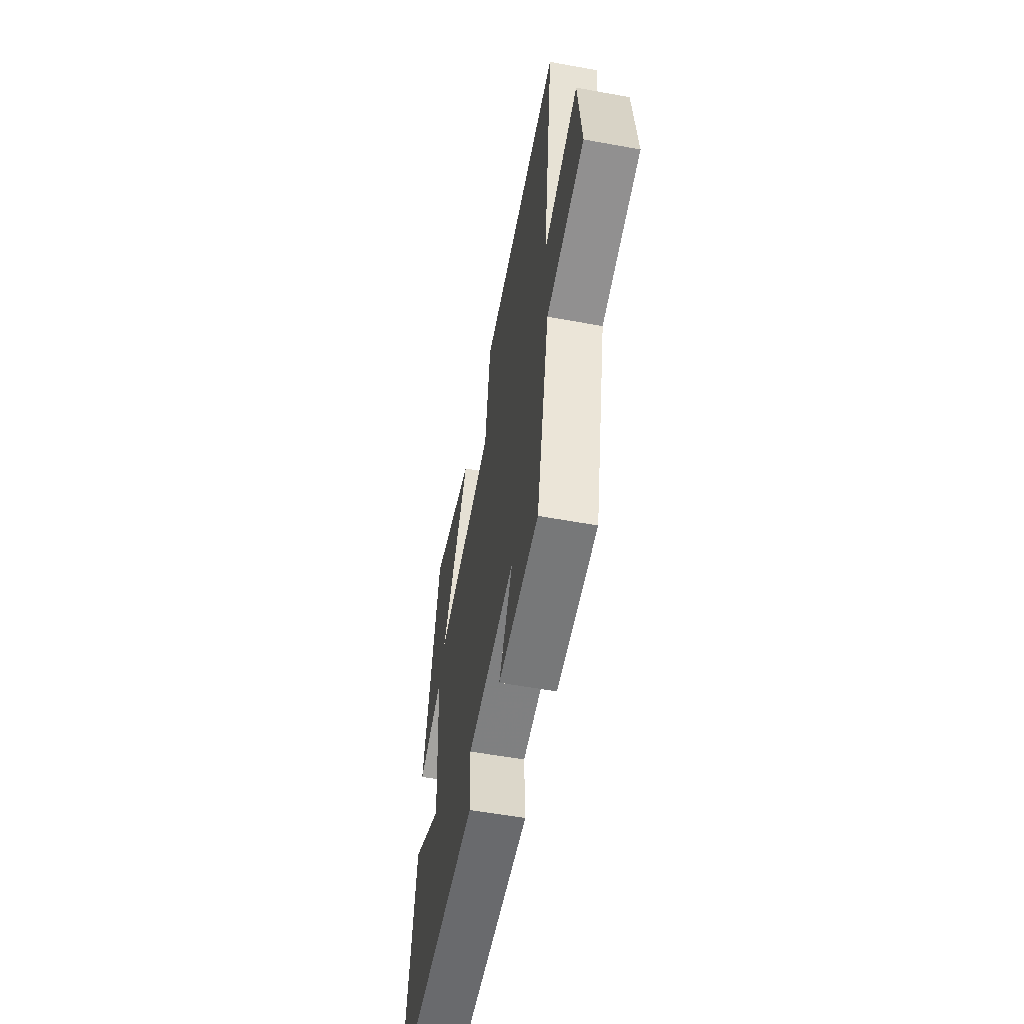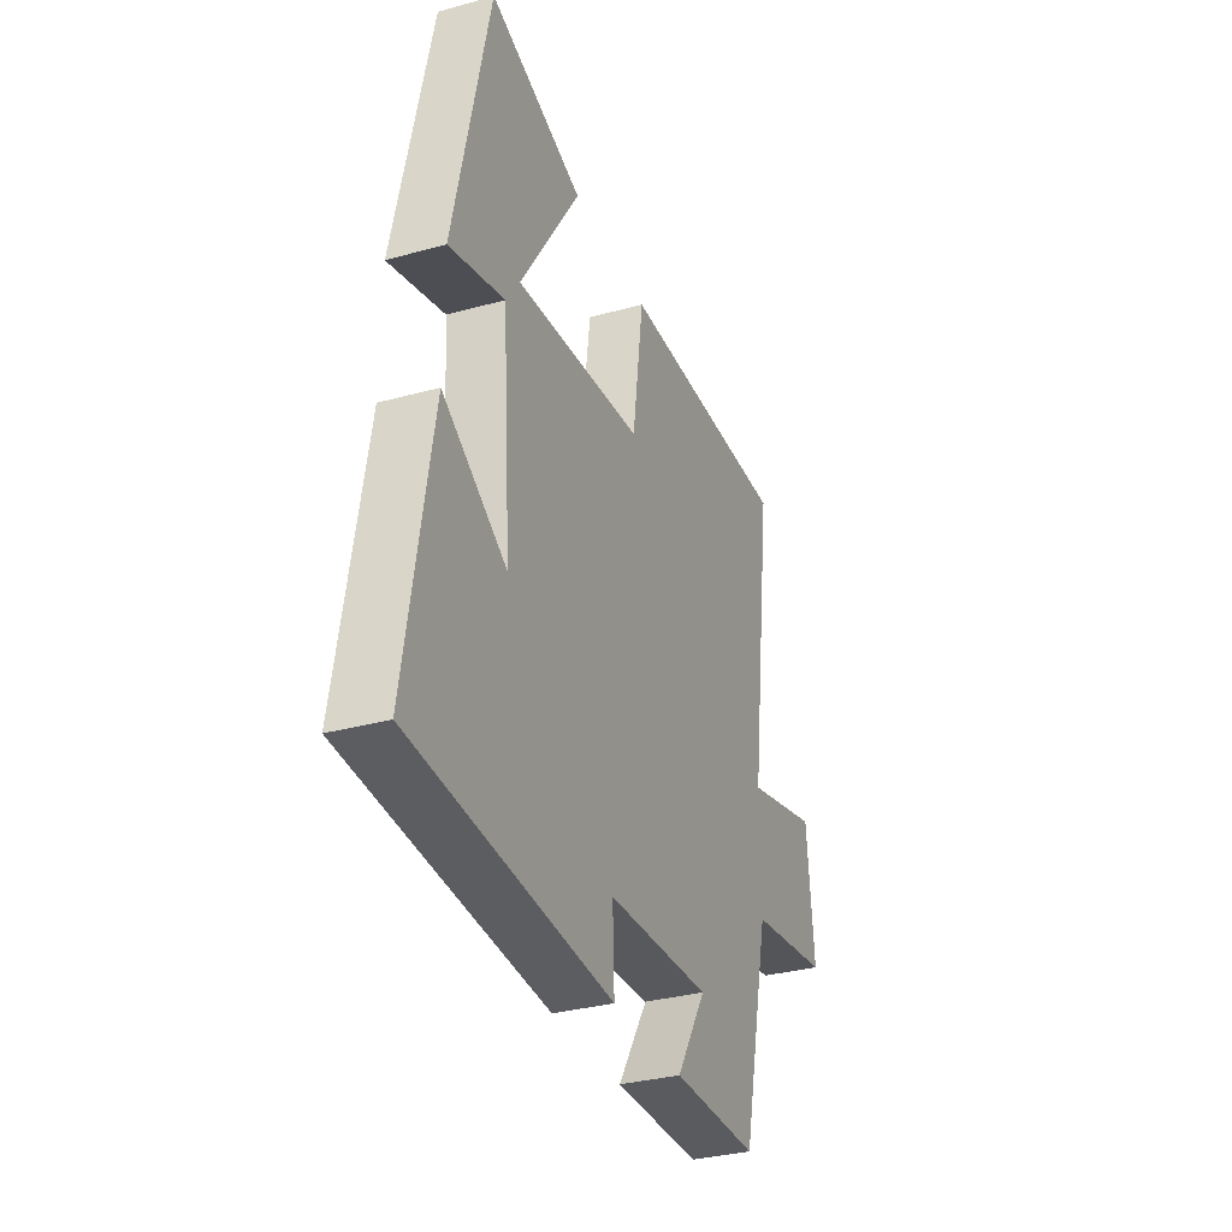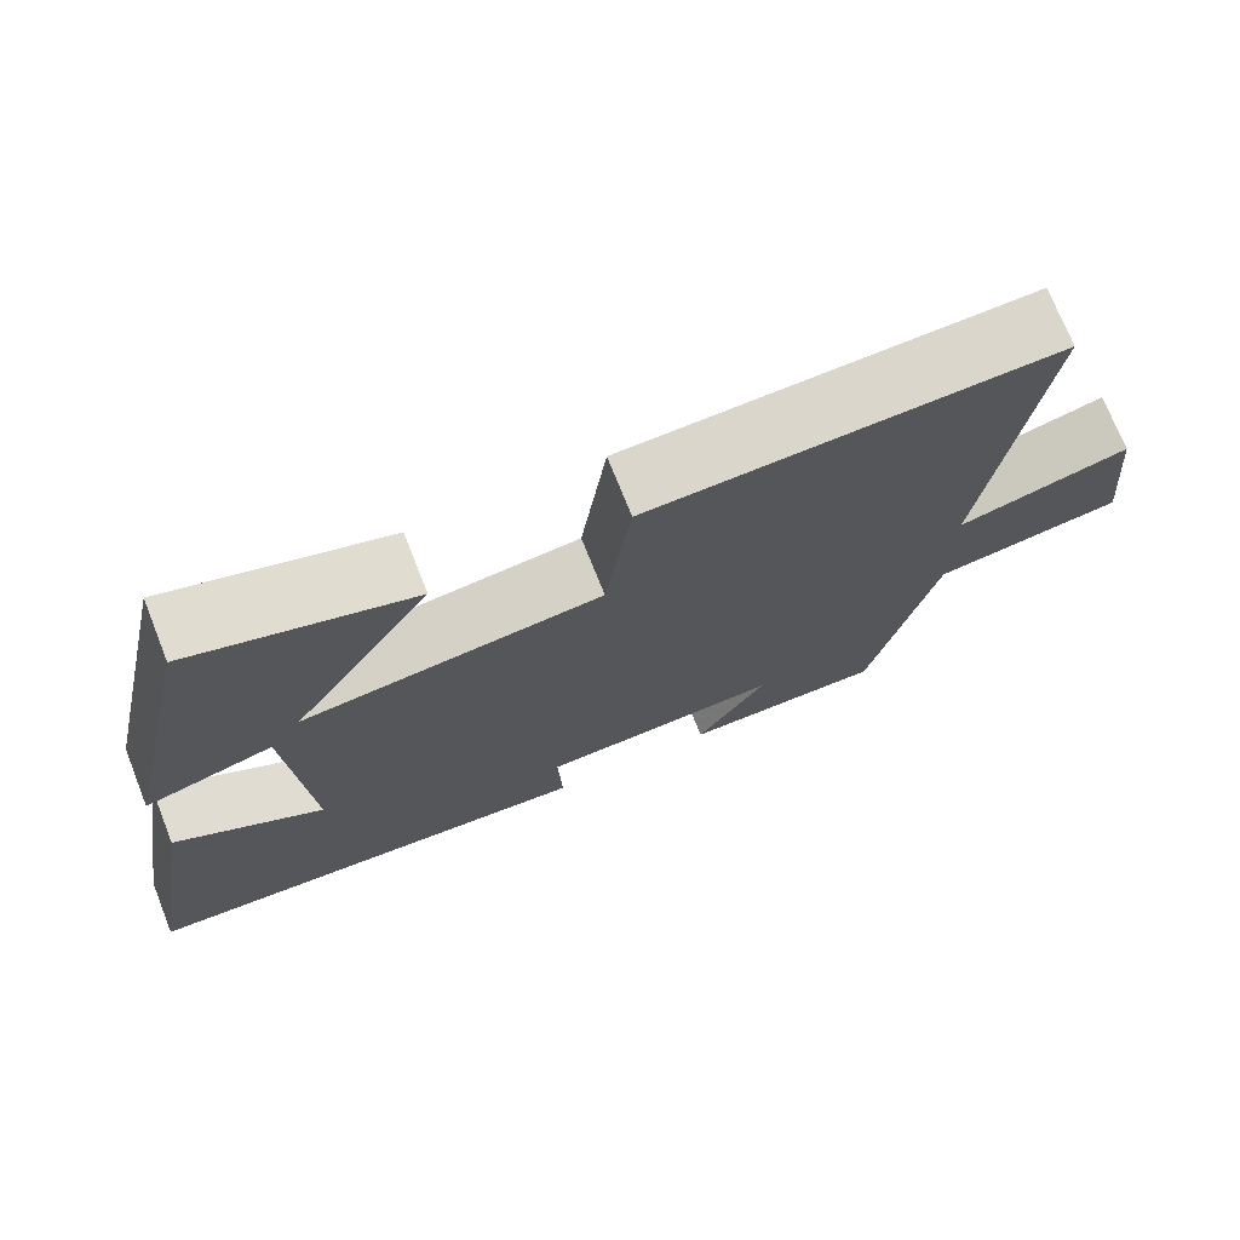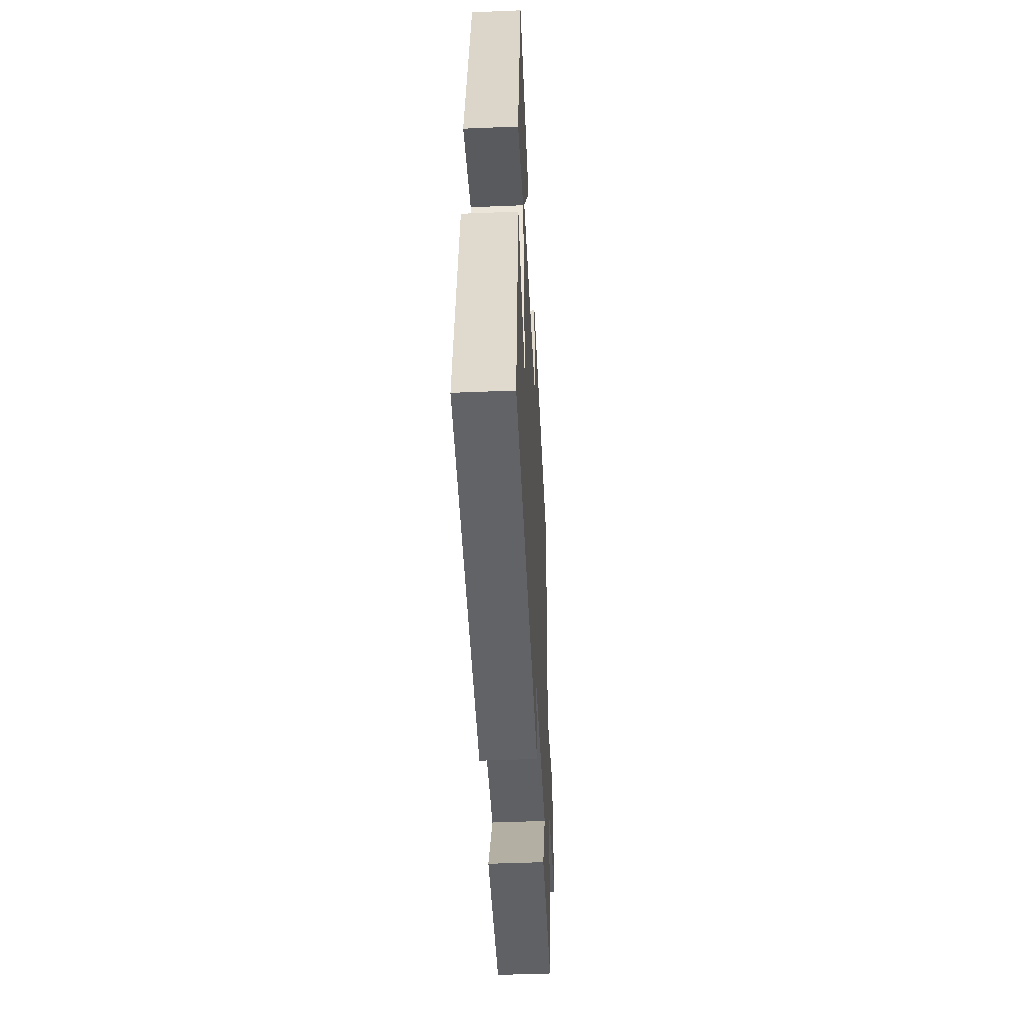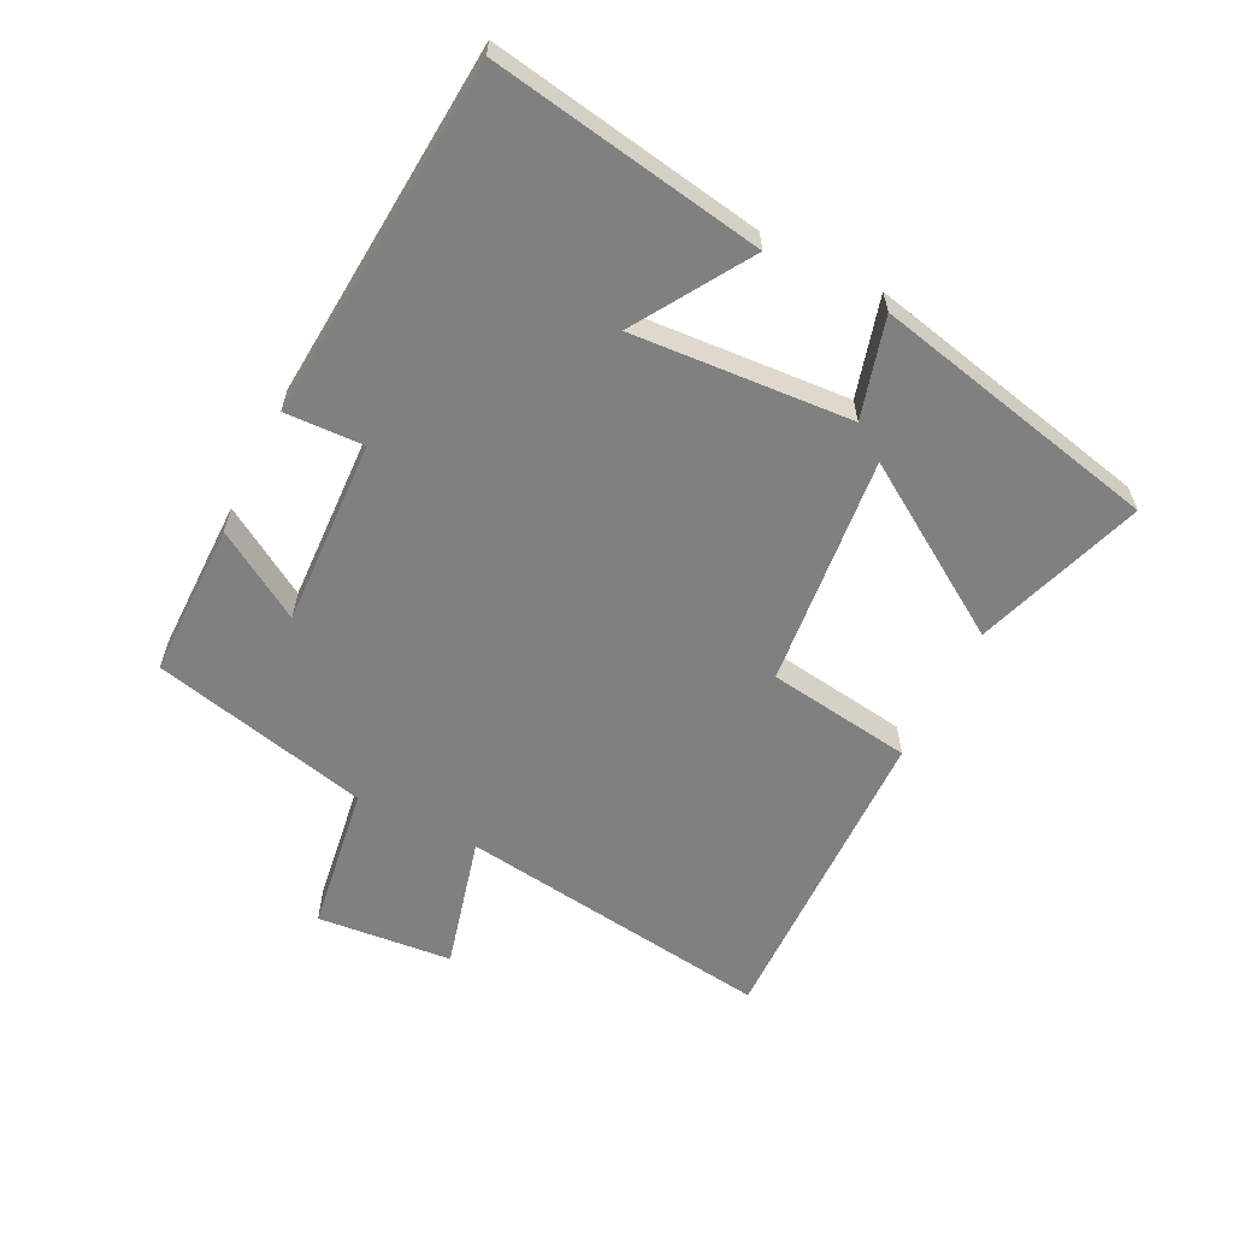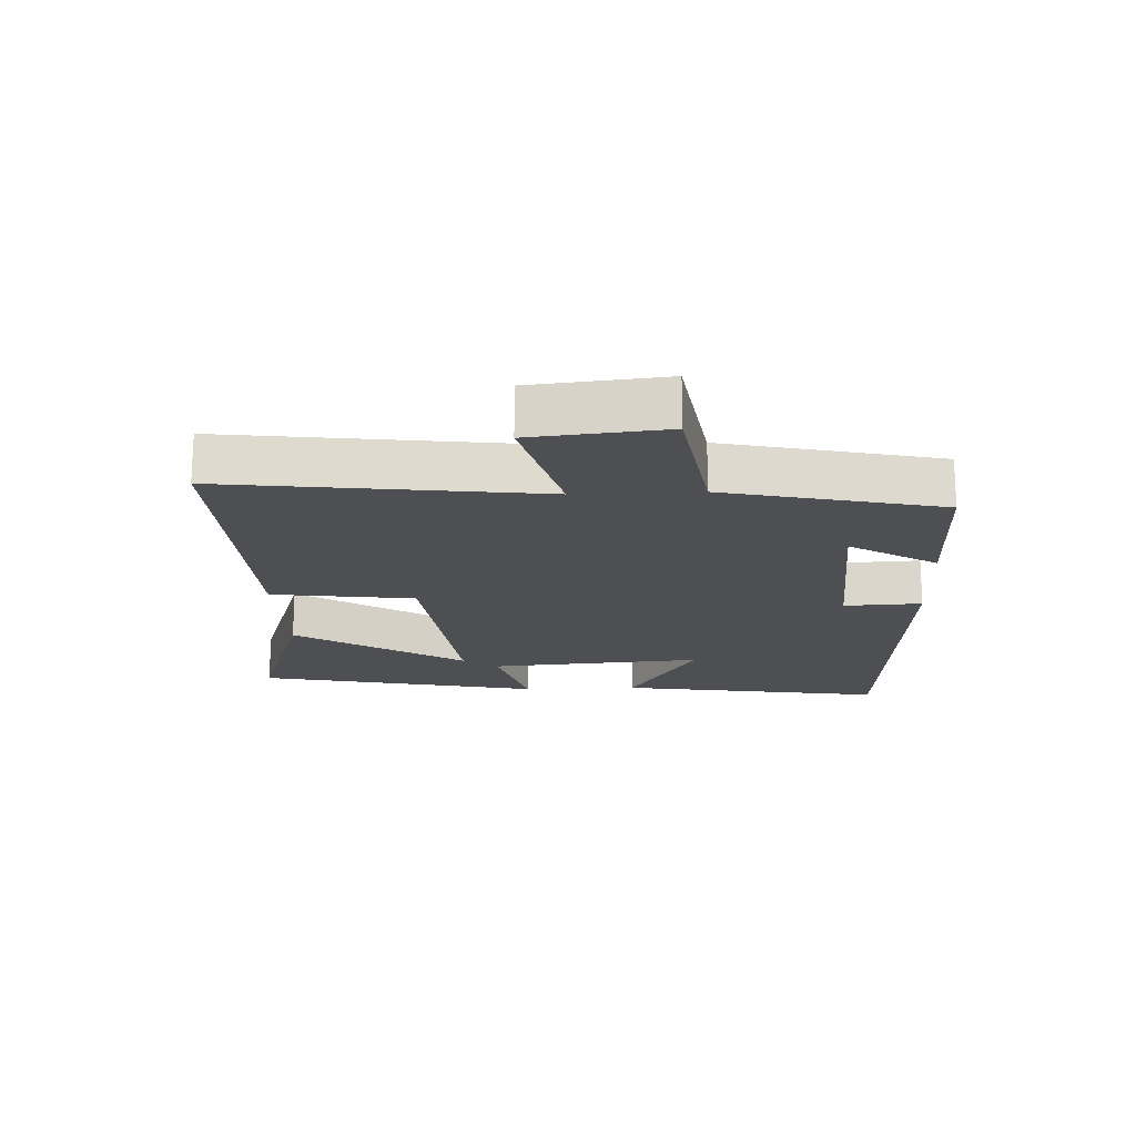
<metadata>
{"format":"obj","ext":"obj","renderer":"f3d","projection":"perspective","resolution":1024,"background":"white","views":[{"elev":-57.2,"azim":79.3,"up":"+Z"},{"elev":-32.6,"azim":-69.1,"up":"+Z"},{"elev":72.8,"azim":-21.7,"up":"+Z"},{"elev":-46.9,"azim":-87.3,"up":"+Z"},{"elev":-60.0,"azim":-116.8,"up":"+Y"},{"elev":-18.1,"azim":92.8,"up":"+Y"}]}
</metadata>
<code>
v 0.565 0.07 0.513
v 0.5 0.07 0.025
v 0.706 0.07 0.079
v 0.726 0.07 -0.129
v 0.5 0.07 -0.163
v 0.422 0.07 -0.499
v 0.182 0.07 -0.5
v 0.265 0.07 -0.365
v -0.023 0.07 -0.379
v -0.018 0.07 -0.5
v -0.569 0.07 -0.461
v -0.5 0.07 -0.042
v -0.323 0.07 -0.151
v -0.347 0.07 0.185
v -0.5 0.07 0.142
v -0.403 0.07 0.586
v -0.142 0.07 0.5
v -0.309 0.07 0.239
v 0.047 0.07 0.277
v 0.078 0.07 0.5
v 0.565 0 0.513
v 0.5 0 0.025
v 0.706 0 0.079
v 0.726 0 -0.129
v 0.5 0 -0.163
v 0.422 0 -0.499
v 0.182 0 -0.5
v 0.265 0 -0.365
v -0.023 0 -0.379
v -0.018 0 -0.5
v -0.569 0 -0.461
v -0.5 0 -0.042
v -0.323 0 -0.151
v -0.347 0 0.185
v -0.5 0 0.142
v -0.403 0 0.586
v -0.142 0 0.5
v -0.309 0 0.239
v 0.047 0 0.277
v 0.078 0 0.5
f 19 20 1 2
f 18 19 2
f 15 16 17 18
f 14 15 18
f 13 14 18 2
f 10 11 12 13
f 9 10 13
f 8 9 13 2
f 5 6 7 8
f 5 8 2 3
f 3 4 5
f 22 21 40 39
f 22 39 38
f 38 37 36 35
f 38 35 34
f 22 38 34 33
f 33 32 31 30
f 33 30 29
f 22 33 29 28
f 28 27 26 25
f 23 22 28 25
f 25 24 23
f 1 21 22 2
f 2 22 23 3
f 3 23 24 4
f 4 24 25 5
f 5 25 26 6
f 6 26 27 7
f 7 27 28 8
f 8 28 29 9
f 9 29 30 10
f 10 30 31 11
f 11 31 32 12
f 12 32 33 13
f 13 33 34 14
f 14 34 35 15
f 15 35 36 16
f 16 36 37 17
f 17 37 38 18
f 18 38 39 19
f 19 39 40 20
f 20 40 21 1

</code>
